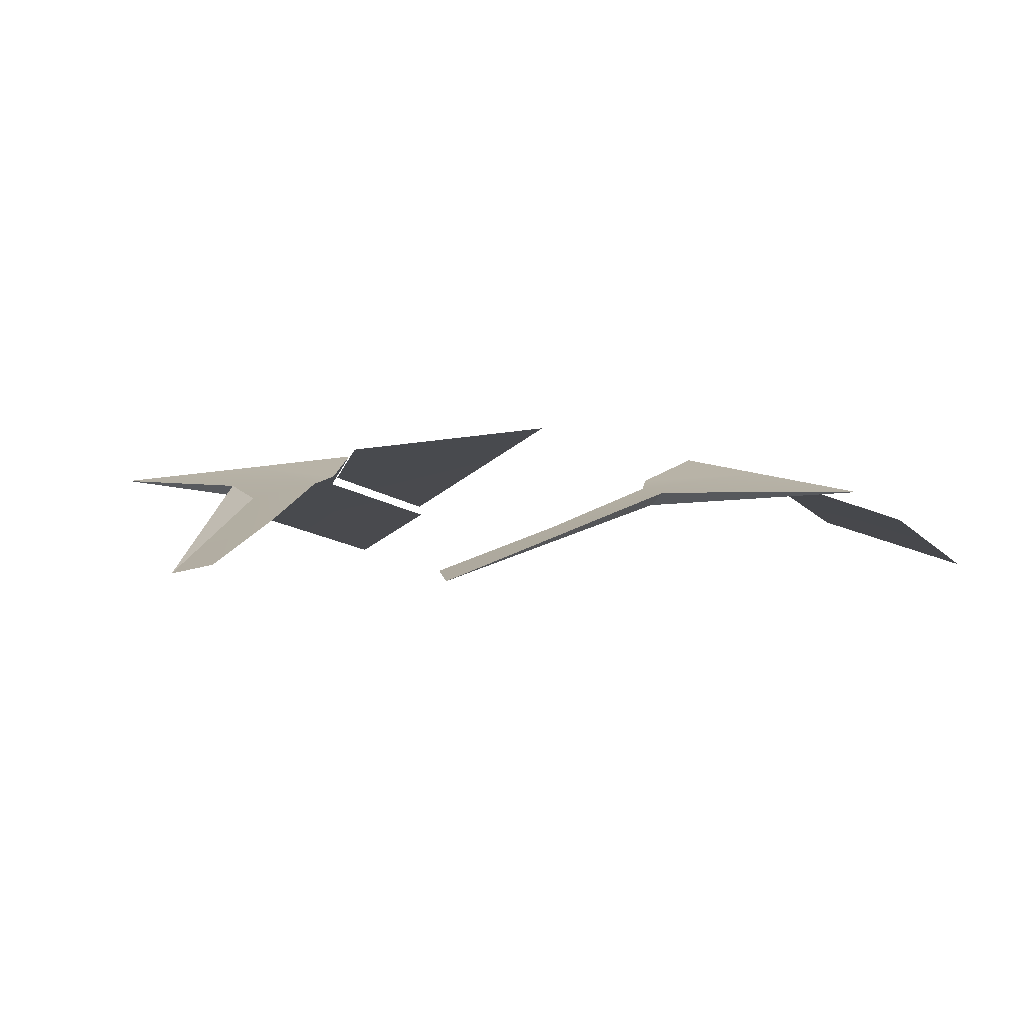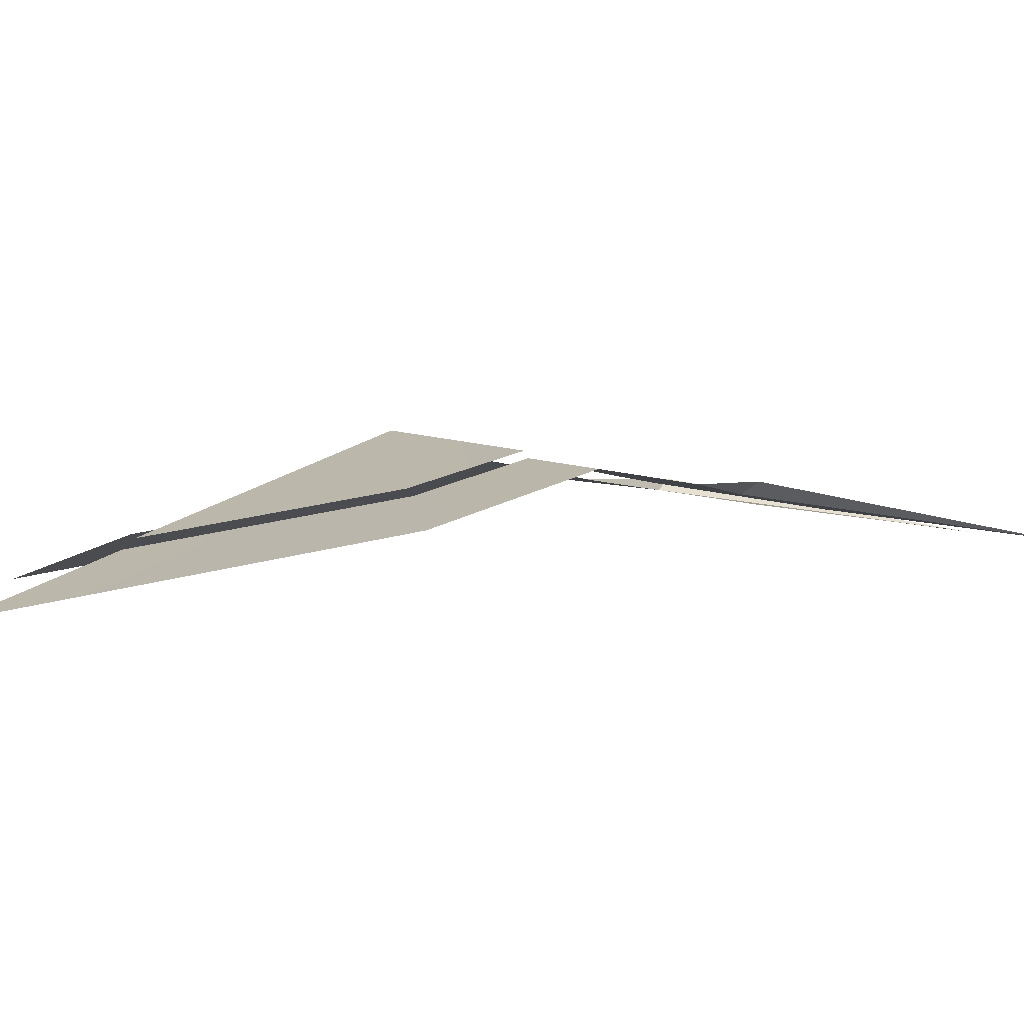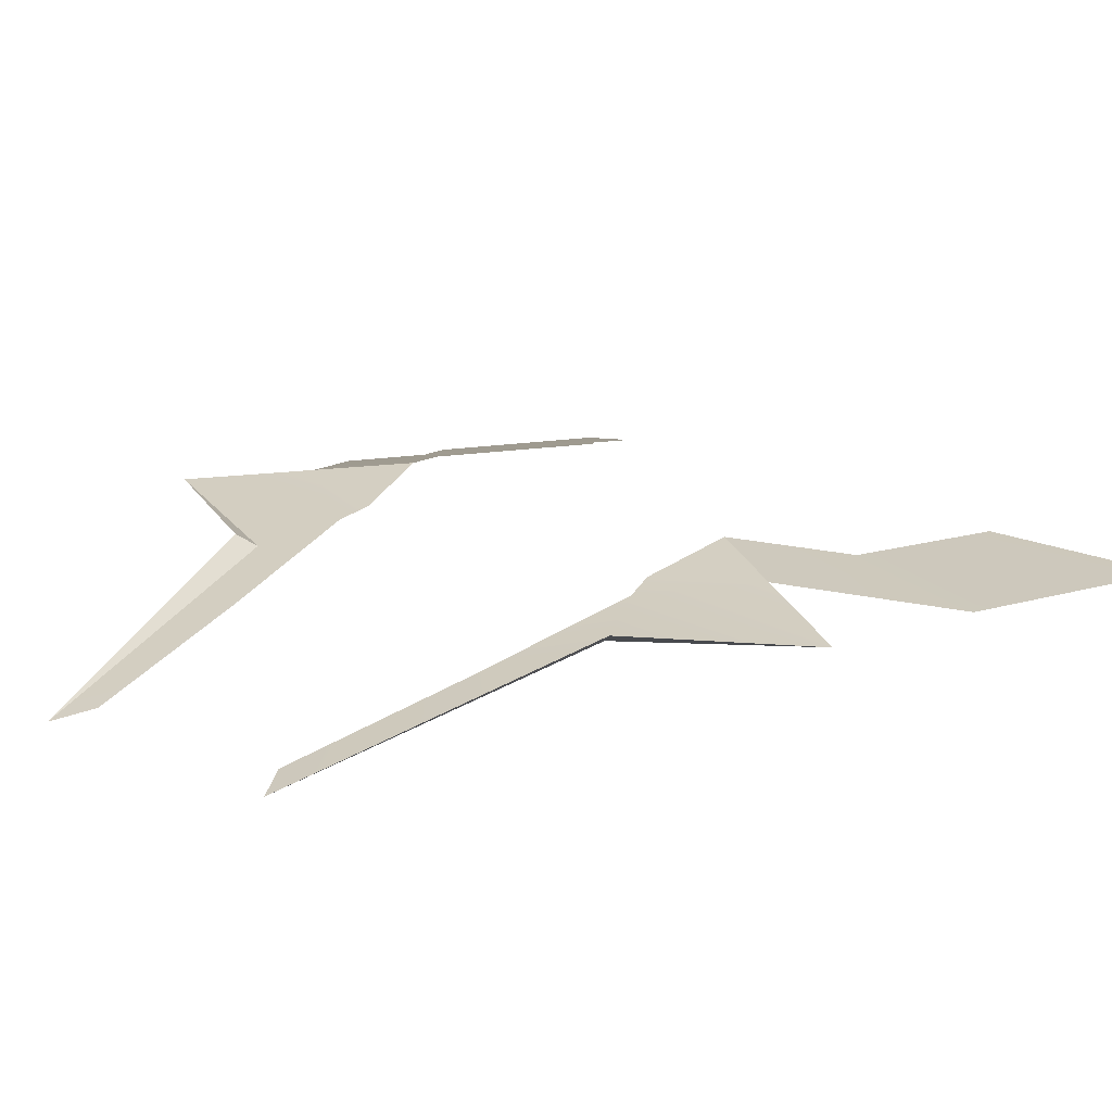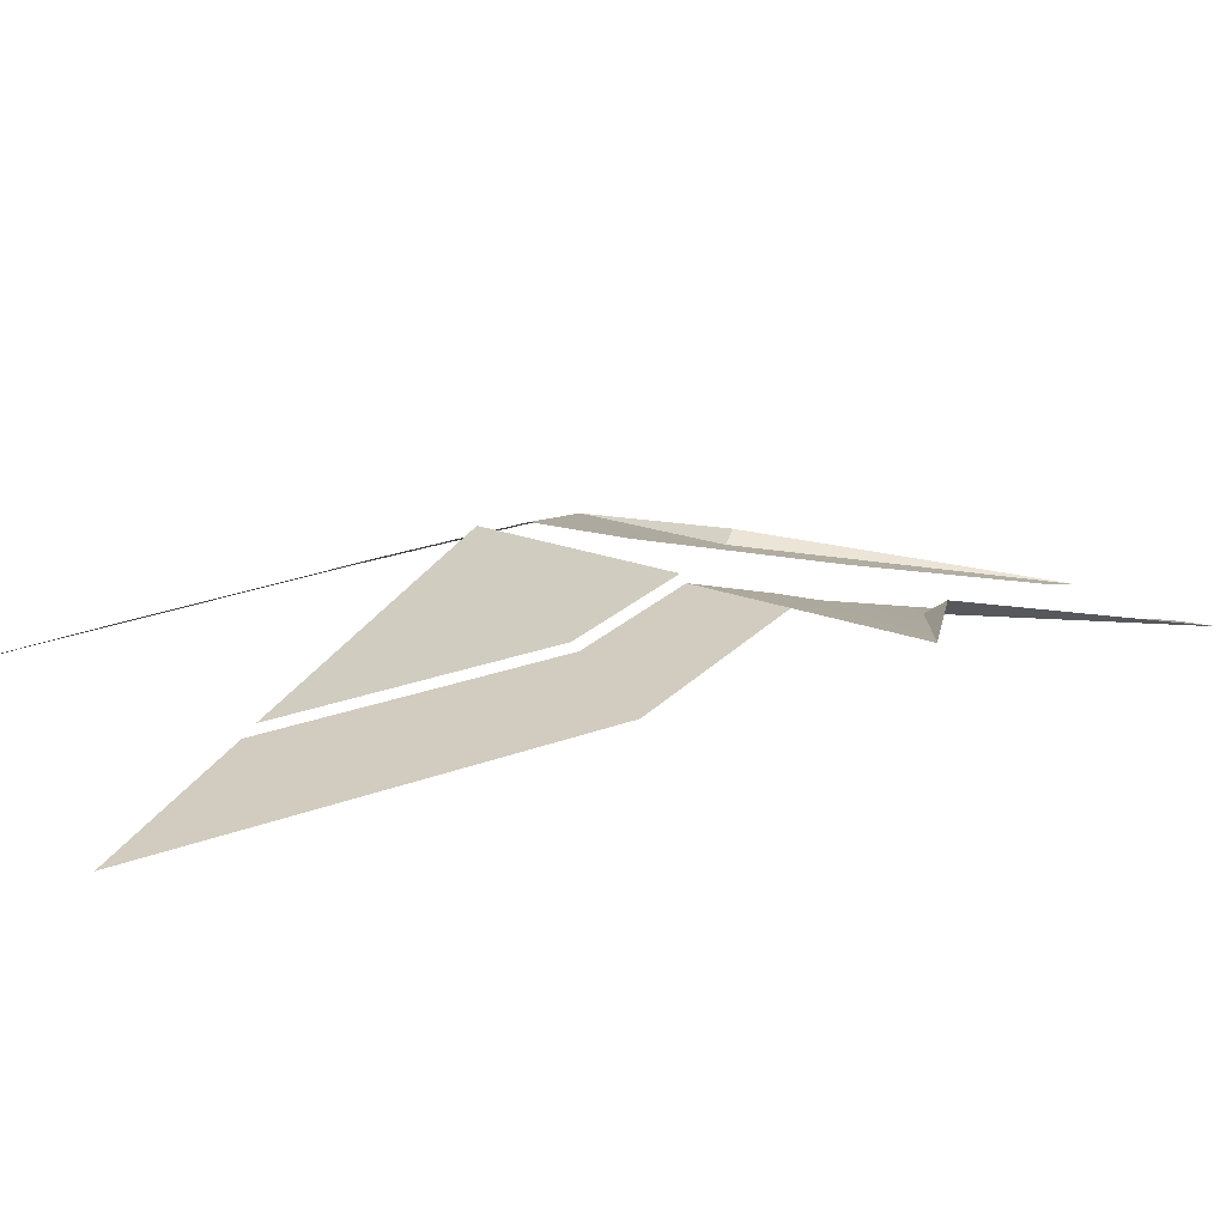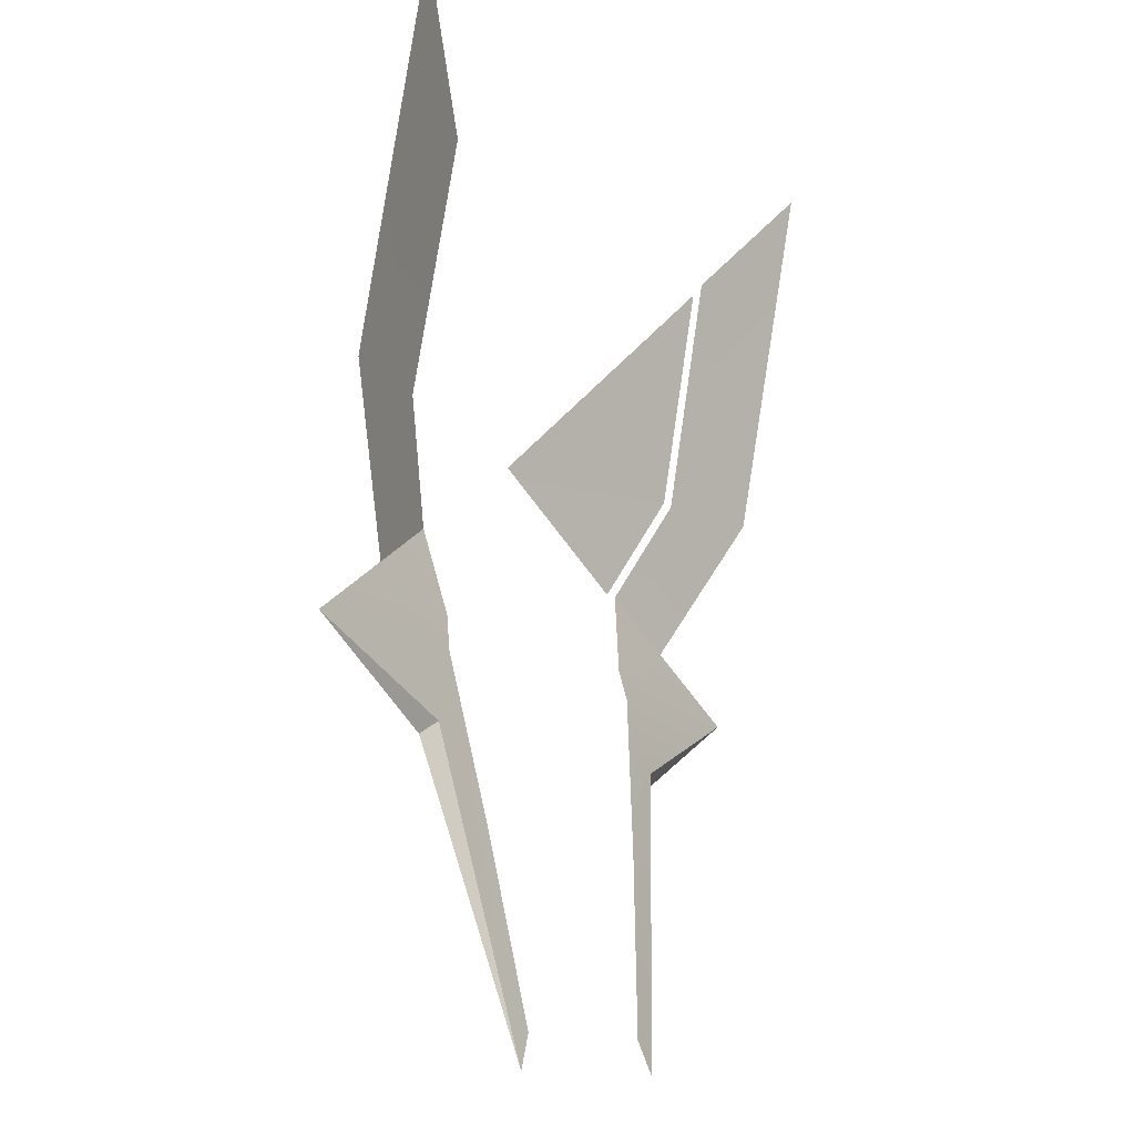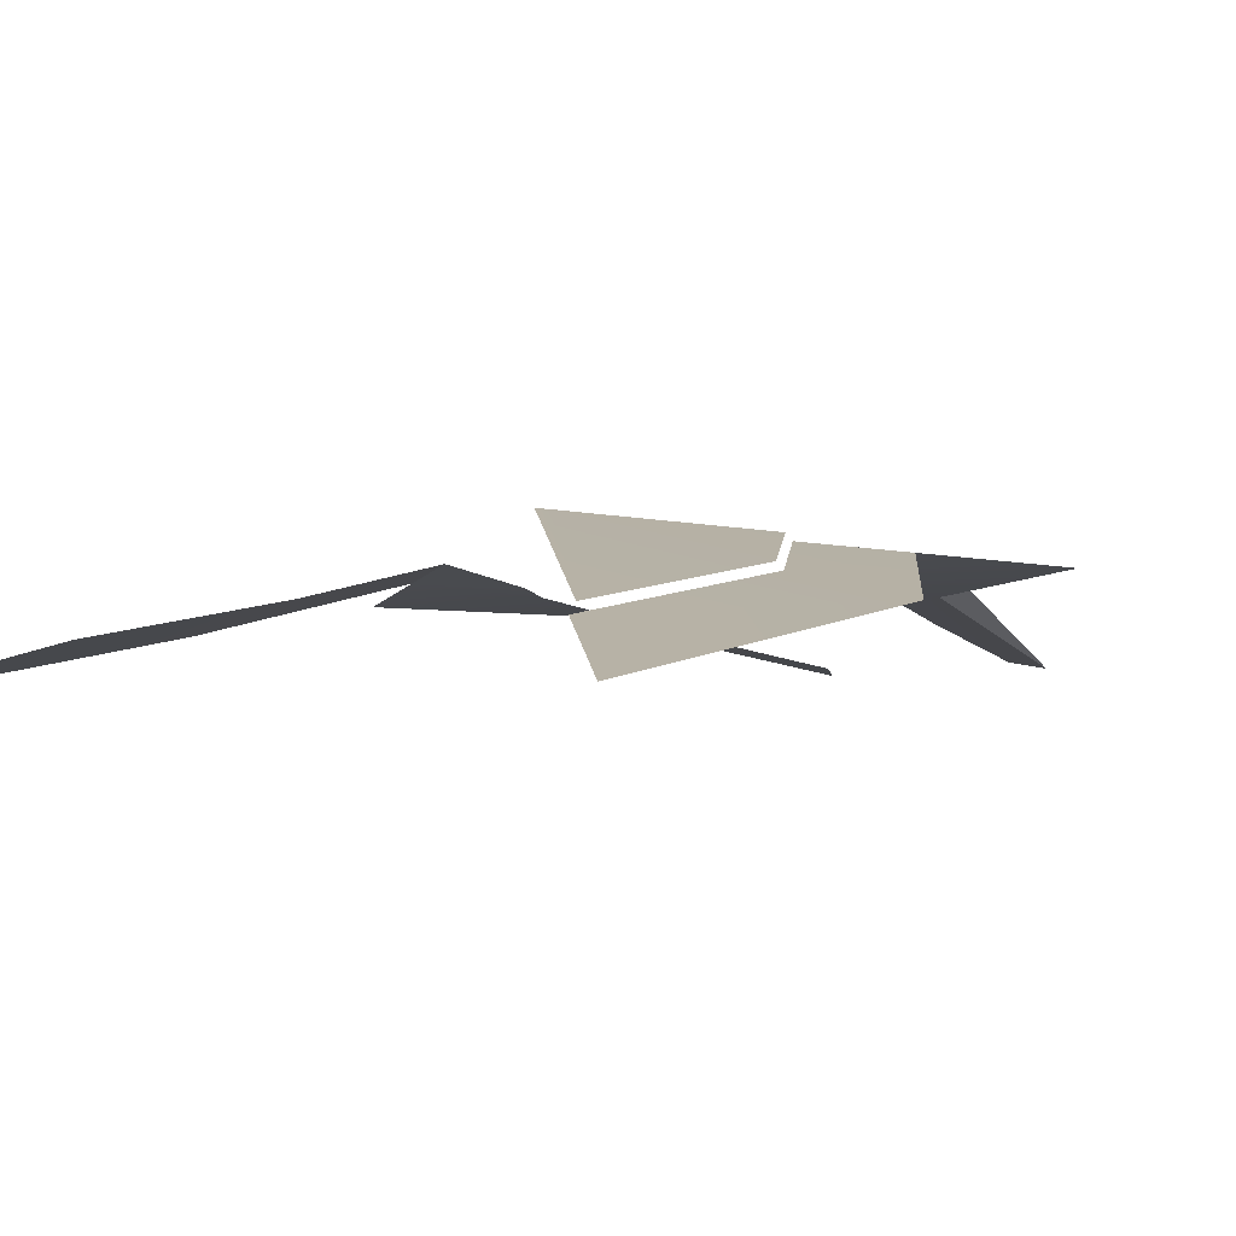
<metadata>
{"format":"obj","ext":"obj","renderer":"f3d","projection":"perspective","resolution":1024,"background":"white","views":[{"elev":3.2,"azim":-161.3,"up":"+Y"},{"elev":1.1,"azim":82.1,"up":"+Y"},{"elev":19.2,"azim":-142.3,"up":"+Y"},{"elev":9.9,"azim":68.5,"up":"+Y"},{"elev":-13.8,"azim":-57.2,"up":"+Z"},{"elev":-3.8,"azim":36.7,"up":"+Y"}]}
</metadata>
<code>
o layer_1
v -0.6169 0.3995 -0.8424
v 0.8258 0.6229 0.5008
v 0.9721 0.524 -0.4691
v 0.9035 0.4682 -0.4081
v 0.7661 0.518 -0.04998
v -0.7326 0.546 0.09671
v -0.8226 0.6233 0.4998
v -1.131 0.4669 1.024
v 0.6215 0.3993 -0.8417
v 0.7363 0.5457 0.09755
v 1.111 0.2515 2.204
v 1.134 0.4664 1.025
v -0.8993 0.4687 -0.4091
v -0.4575 0.2852 -1.736
v 0.4631 0.285 -1.736
v 0.5523 0.2621 -1.904
v -1.11 0.252 2.202
v -0.9678 0.5244 -0.4702
v -0.7623 0.5184 -0.05085
v 1.69 0.005812 2.818
v 1.688 0.3406 1.026
v 1.199 0.5776 0.2637
v 1.199 0.5776 0.2637
v 1.691 0.5178 -0.04946
v 1.691 0.5178 -0.04946
v 0.9721 0.524 -0.4691
v 0.9035 0.4682 -0.4081
v 0.9035 0.4682 -0.4081
v 0.5523 0.2621 -1.904
v 0.8258 0.6229 0.5008
v -1.689 0.006592 2.816
v -1.686 0.3414 1.024
v -1.195 0.5782 0.2623
v -1.195 0.5782 0.2623
v -1.688 0.5186 -0.05137
v -1.688 0.5186 -0.05137
v -0.9678 0.5244 -0.4702
v -0.8993 0.4687 -0.4091
v -0.8993 0.4687 -0.4091
v -0.5466 0.2623 -1.905
v -0.8226 0.6233 0.4998
v -0.5466 0.2623 -1.905
v 0.7742 0.6587 0.5344
v 0.8032 0.6551 0.5154
v 1.116 0.4972 1.049
v 0.03698 0.7507 1.016
v 1.102 0.297 2.152
v 0.08603 0.7446 0.9841
f 6 34 7
f 1 38 19
f 36 13 18
f 39 42 37
f 38 35 19
f 10 2 23
f 9 5 27
f 25 3 4
f 28 26 16
f 27 5 24
f 21 22 30 12
f 11 20 21 12
f 27 29 15 9
f 23 24 5 10
f 32 8 41 33
f 17 8 32 31
f 38 1 14 40
f 19 35 34 6
f 44 43 48 45
f 48 46 47 45

</code>
